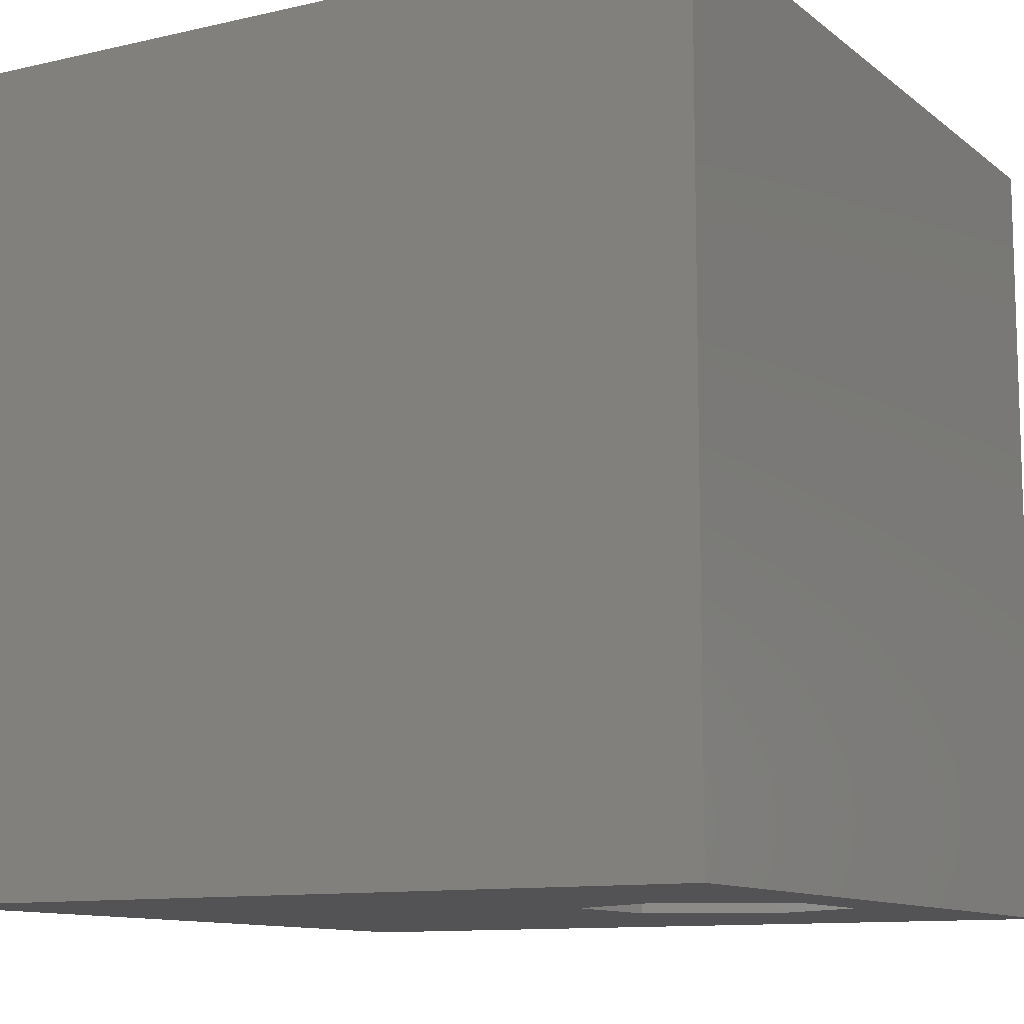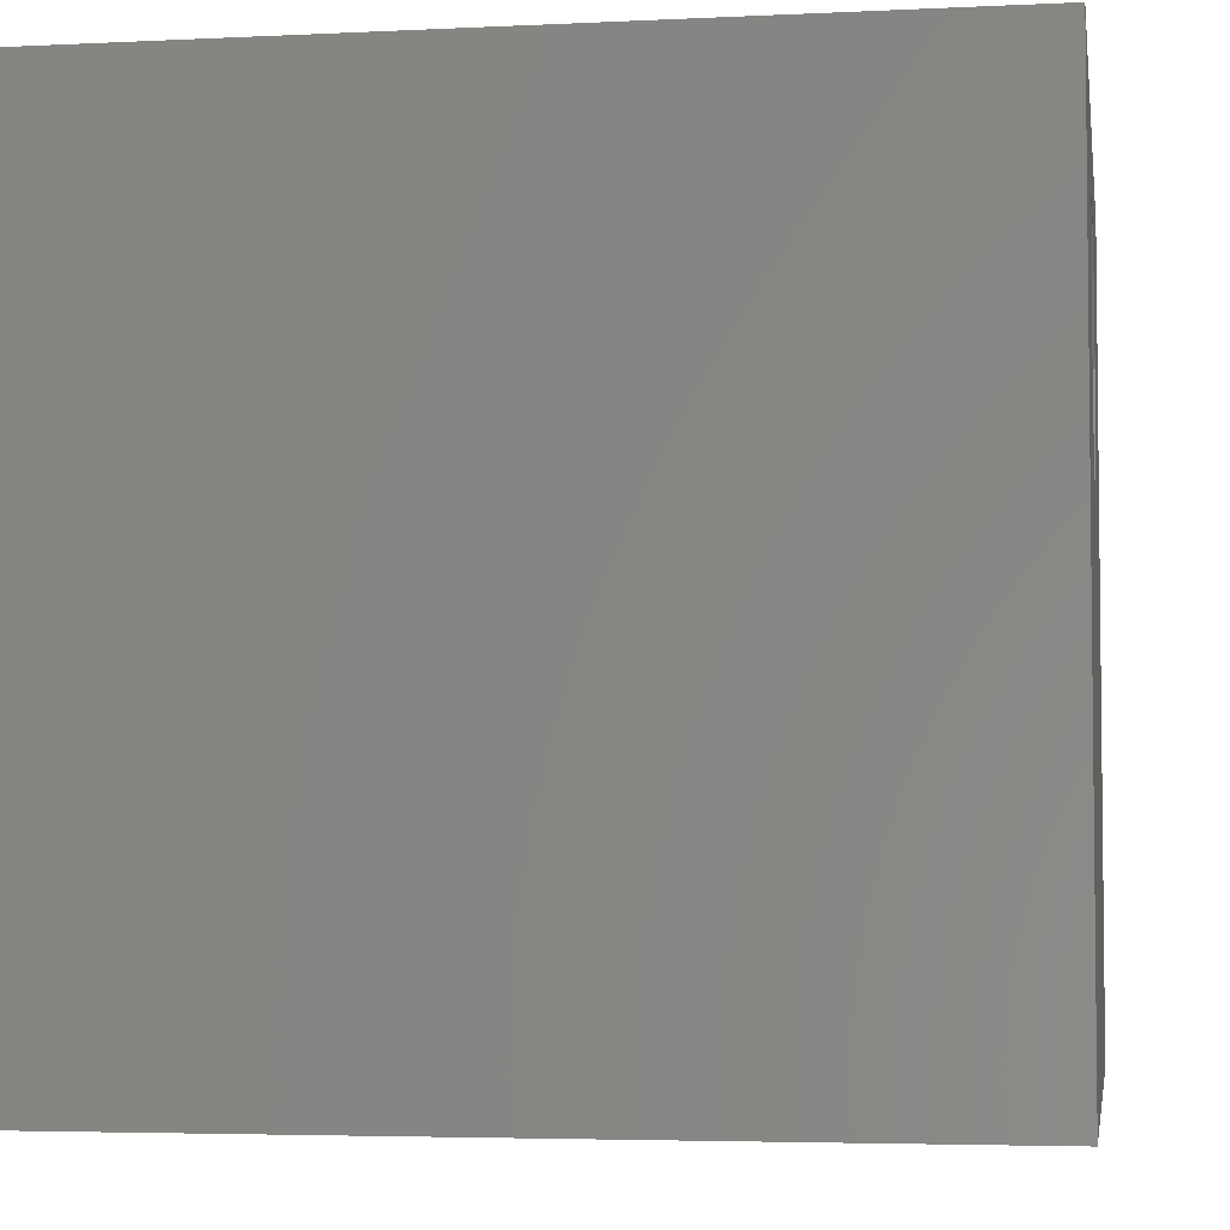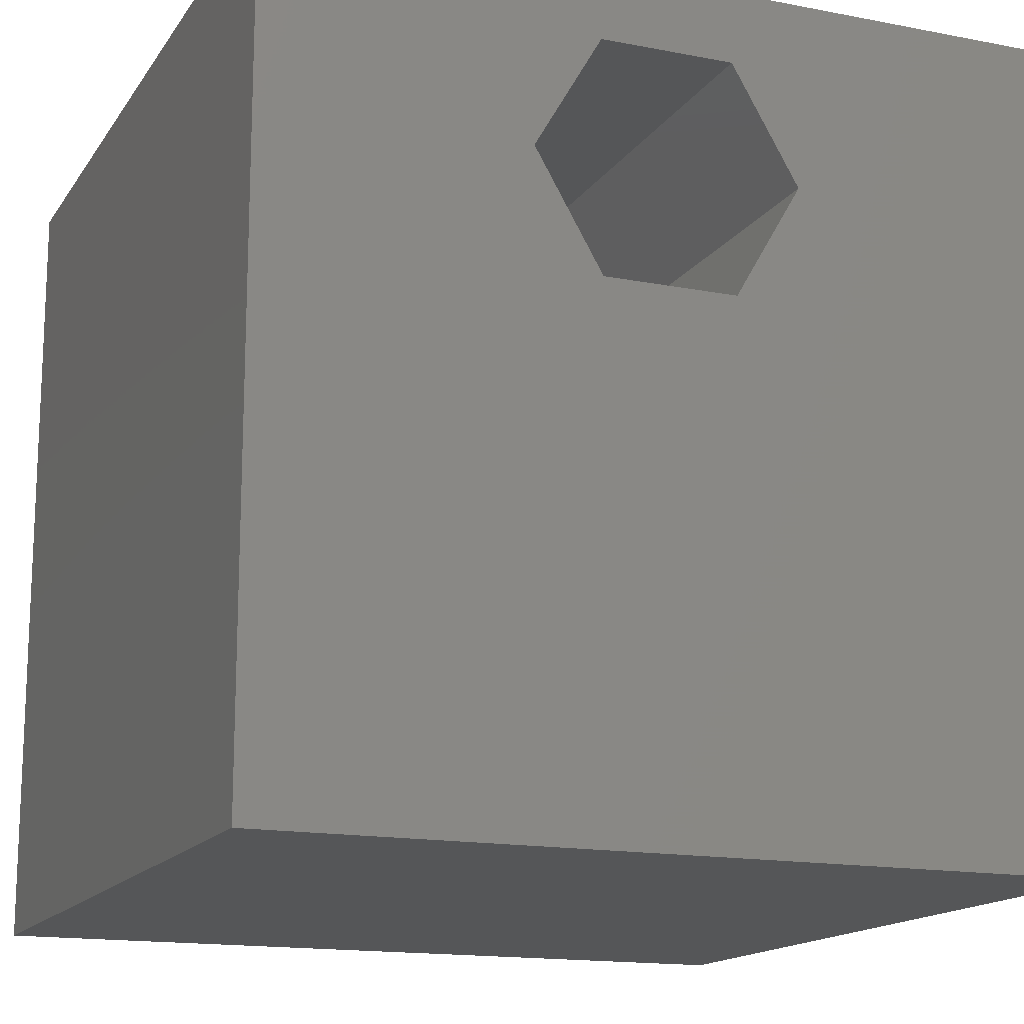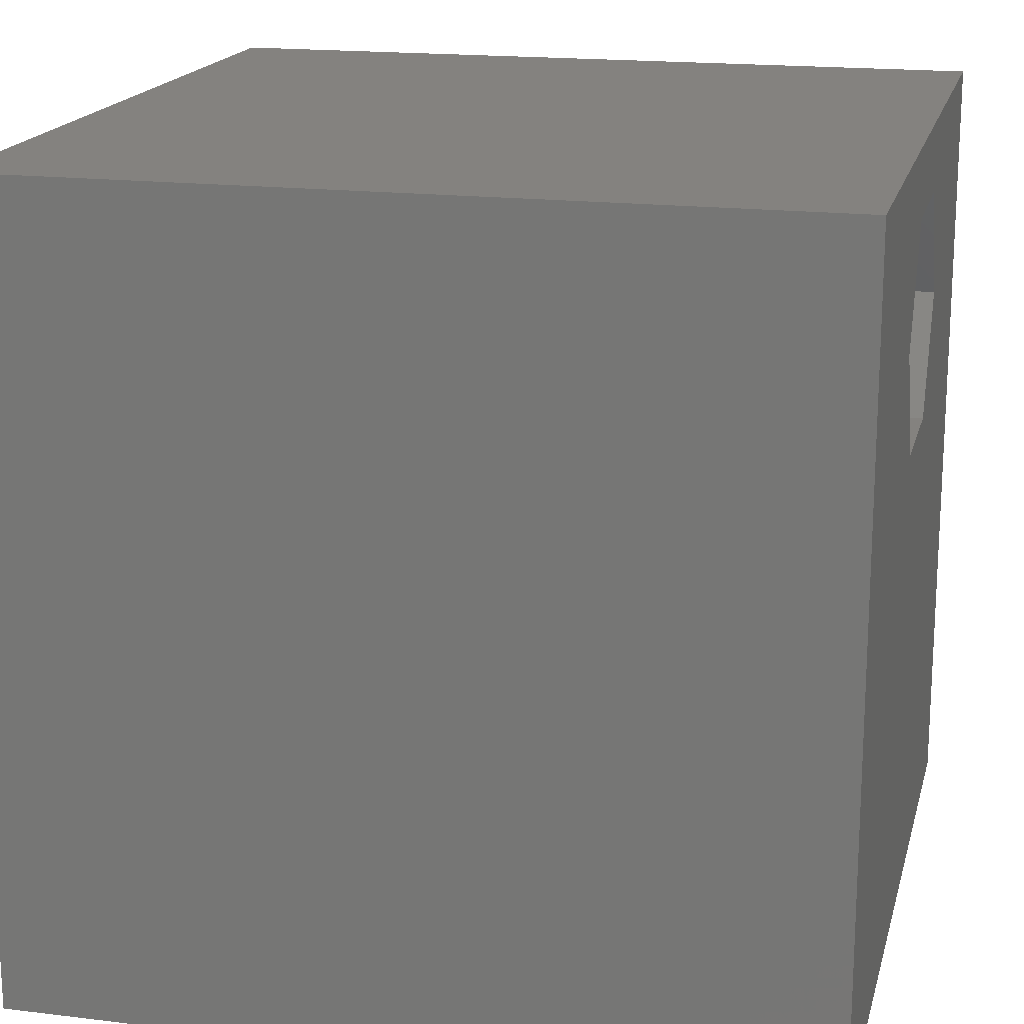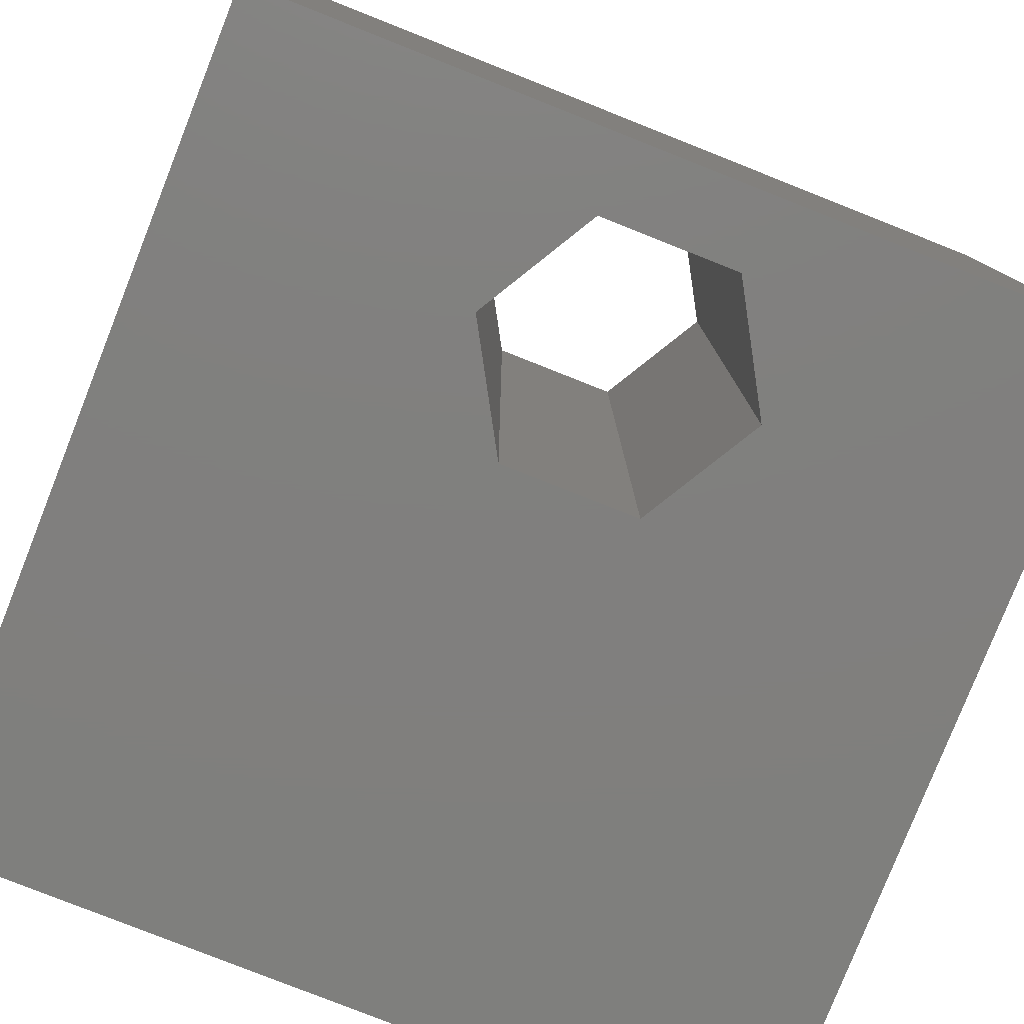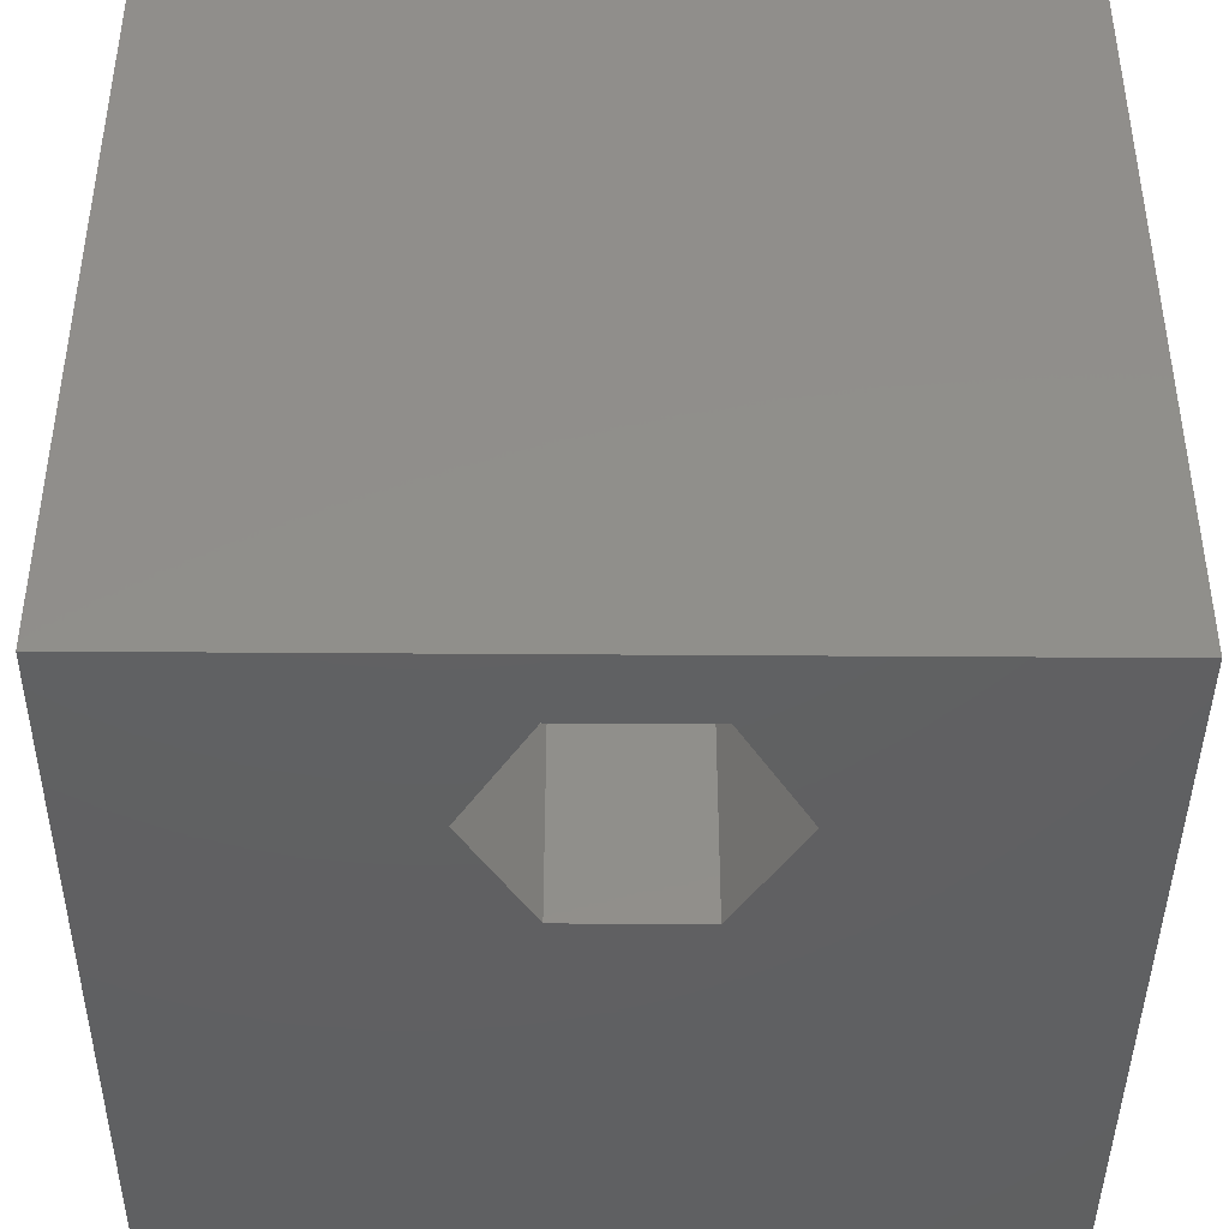
<metadata>
{"format":"stl","ext":"stl","renderer":"f3d","projection":"perspective","resolution":1024,"background":"white","views":[{"elev":-11.0,"azim":119.6,"up":"+Z"},{"elev":-4.2,"azim":-80.9,"up":"+Y"},{"elev":-15.5,"azim":-22.3,"up":"+Y"},{"elev":17.7,"azim":103.5,"up":"+Y"},{"elev":-79.6,"azim":158.4,"up":"+Z"},{"elev":-42.3,"azim":179.5,"up":"+Z"}]}
</metadata>
<code>
# stl→obj: 20 verts, 40 faces
v 0 10 10
v 0 10 0
v 0 0 10
v 0 0 0
v 3.216 7.704 10
v 4.032 9.119 10
v 5.666 9.119 10
v 10 10 10
v 6.483 7.704 10
v 10 0 10
v 5.666 6.29 10
v 4.032 6.29 10
v 10 10 0
v 10 0 0
v 3.216 7.704 0
v 4.032 6.29 0
v 5.666 6.29 0
v 6.483 7.704 0
v 5.666 9.119 0
v 4.032 9.119 0
f 1 2 3
f 3 2 4
f 5 6 1
f 1 6 7
f 1 7 8
f 8 7 9
f 8 9 10
f 10 9 11
f 10 11 3
f 3 11 12
f 3 12 1
f 1 12 5
f 13 8 14
f 14 8 10
f 2 15 4
f 4 15 16
f 4 16 14
f 14 16 17
f 14 17 13
f 17 18 13
f 13 18 19
f 13 19 2
f 2 19 20
f 2 20 15
f 8 13 1
f 1 13 2
f 14 10 4
f 4 10 3
f 15 20 5
f 5 20 6
f 20 19 6
f 6 19 7
f 19 18 7
f 7 18 9
f 18 17 9
f 9 17 11
f 17 16 11
f 11 16 12
f 16 15 12
f 12 15 5

</code>
